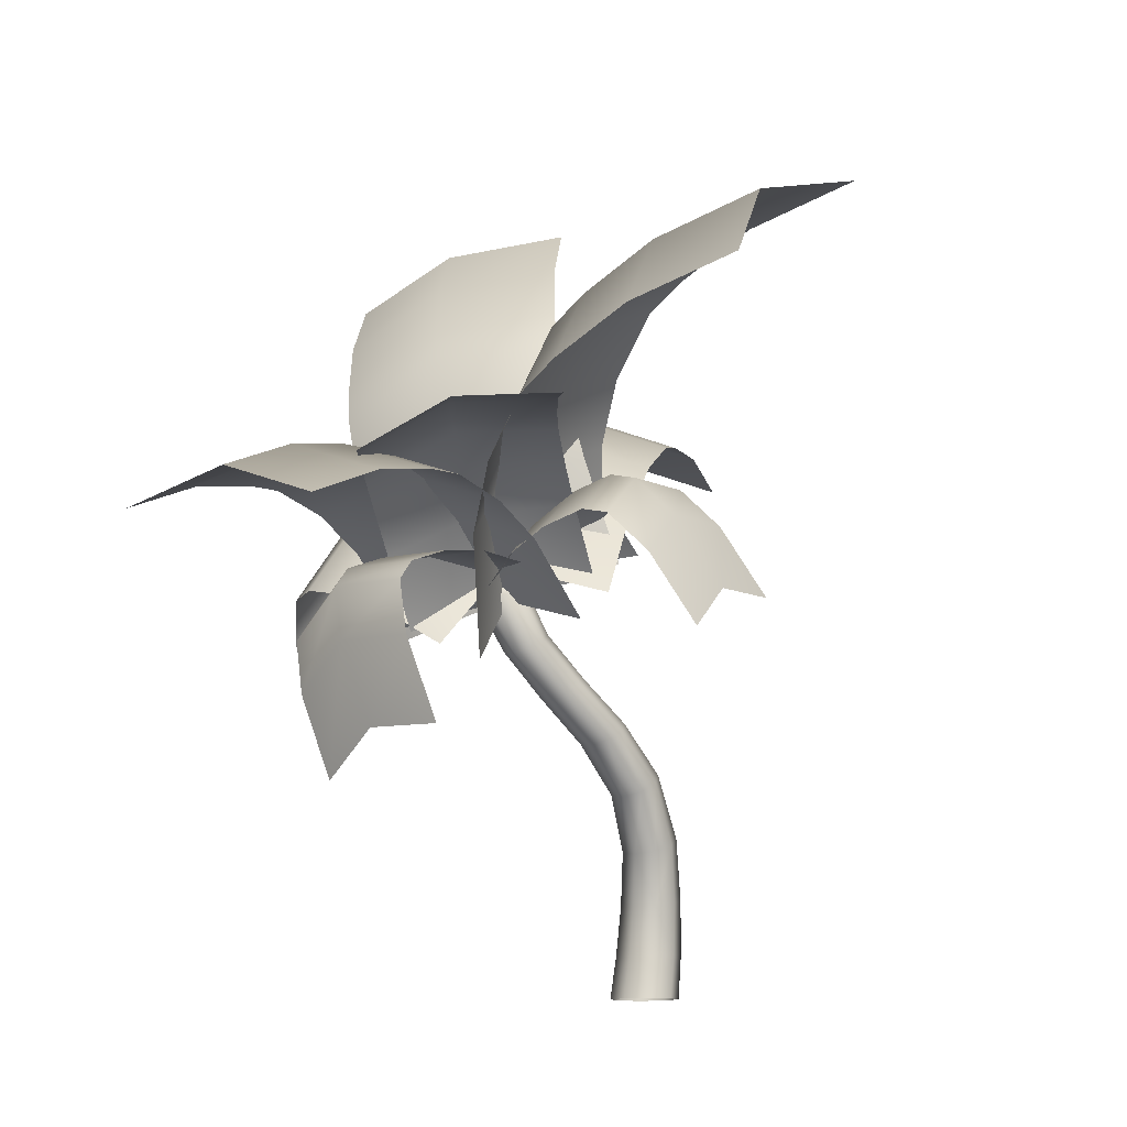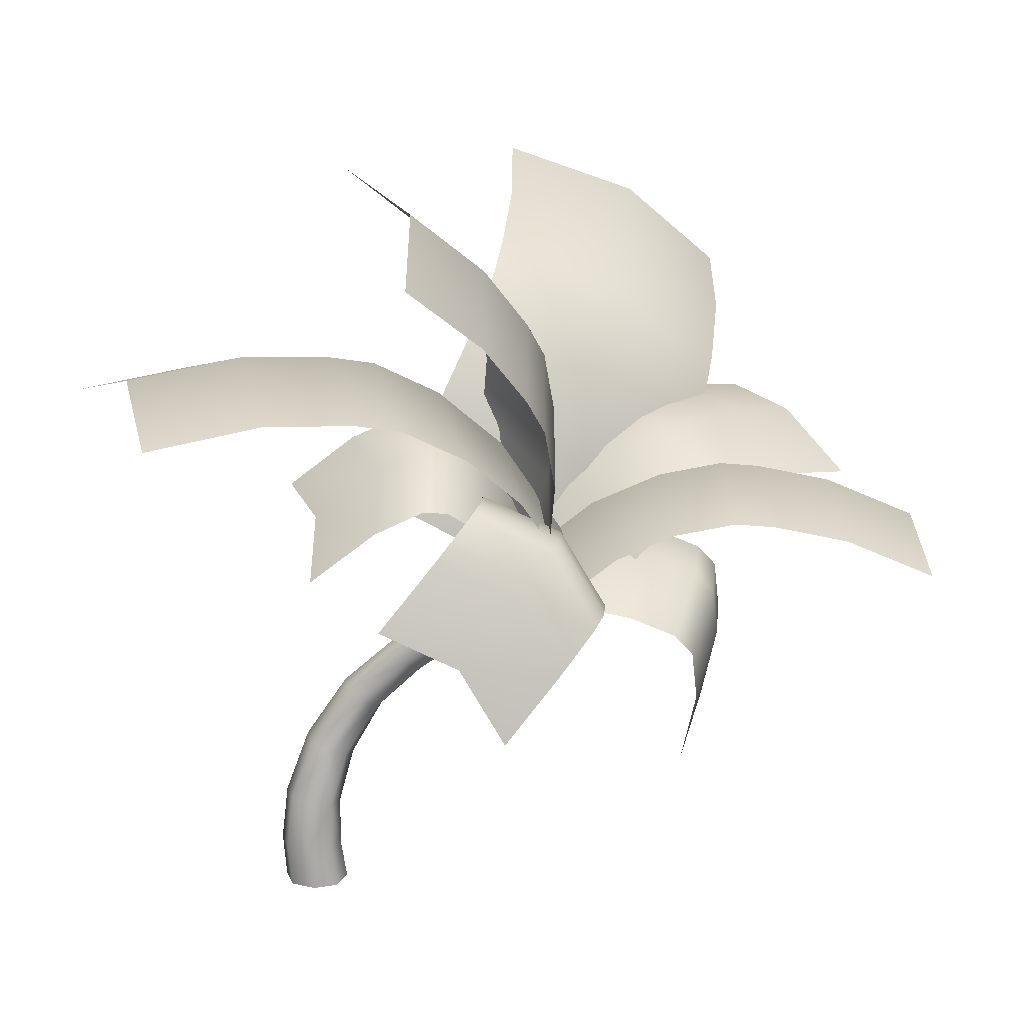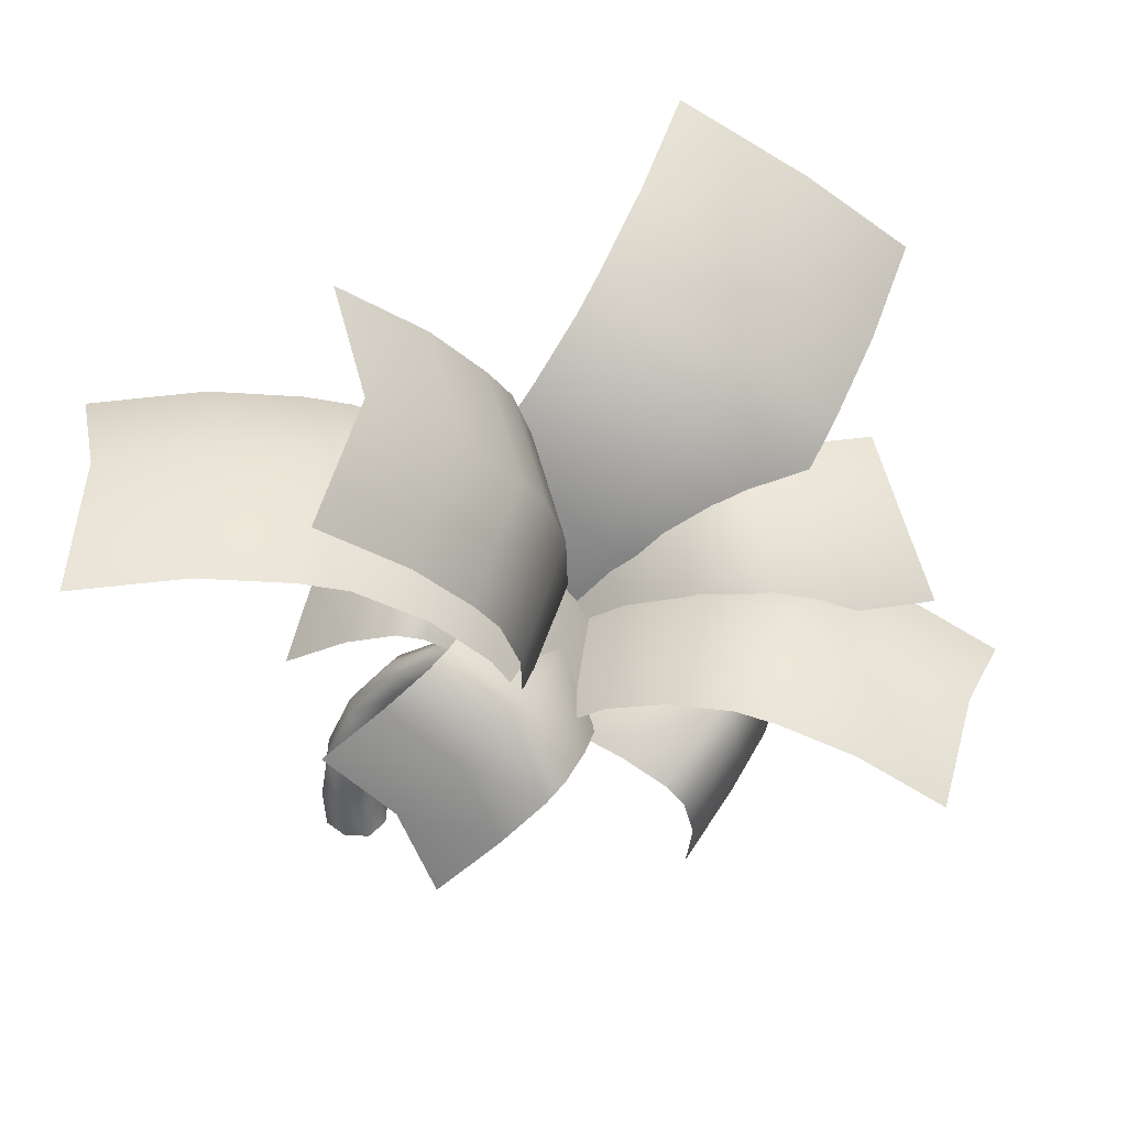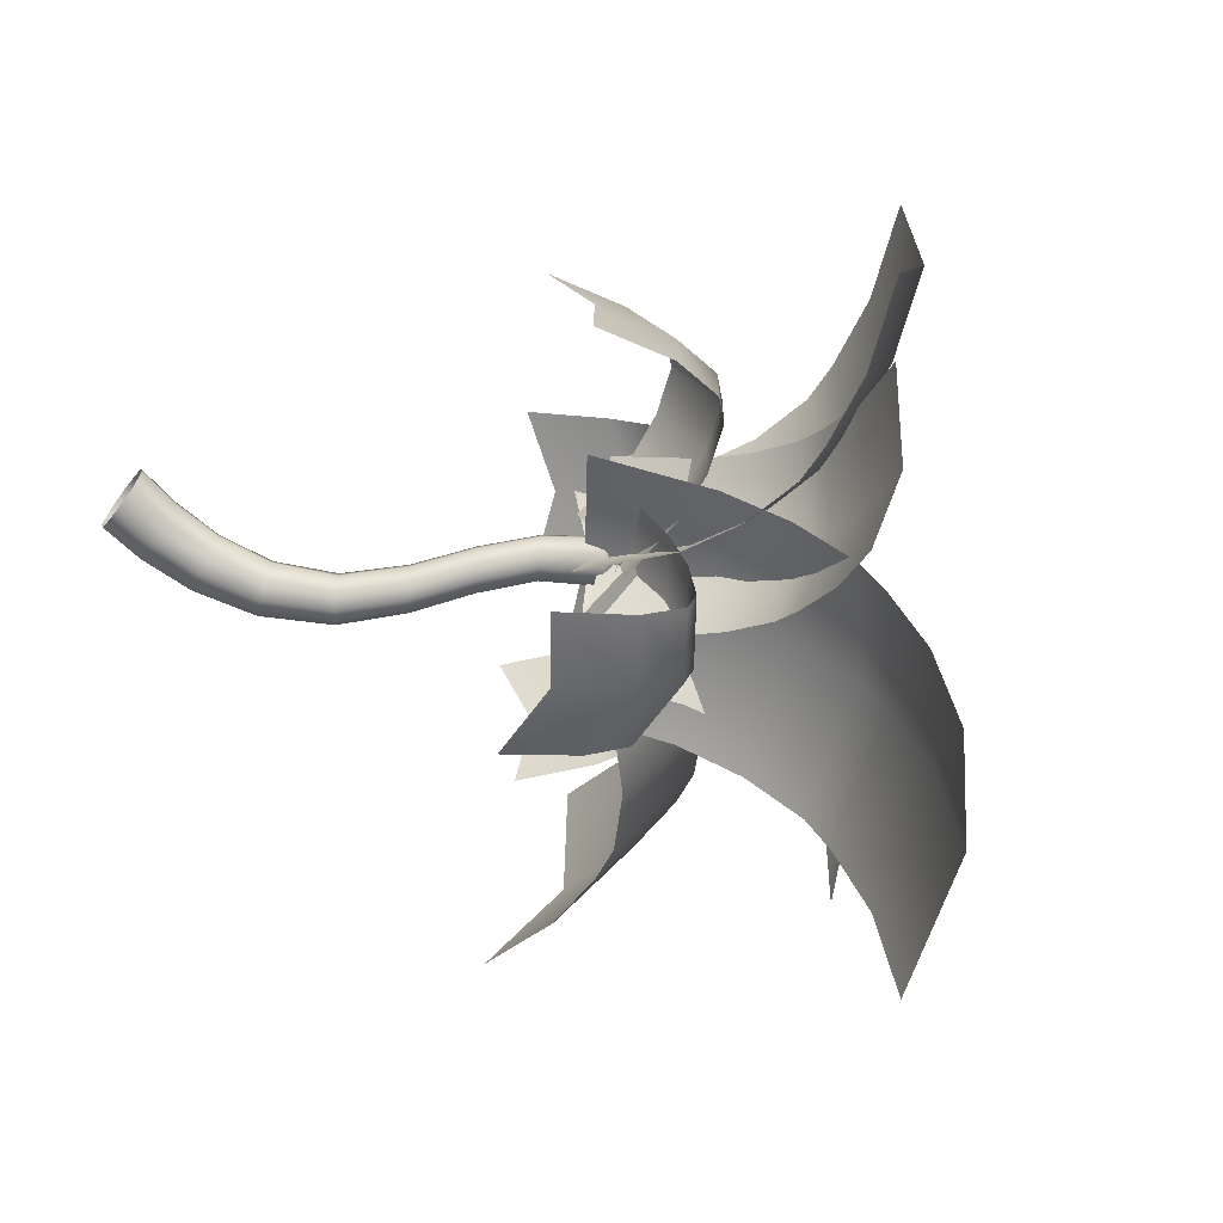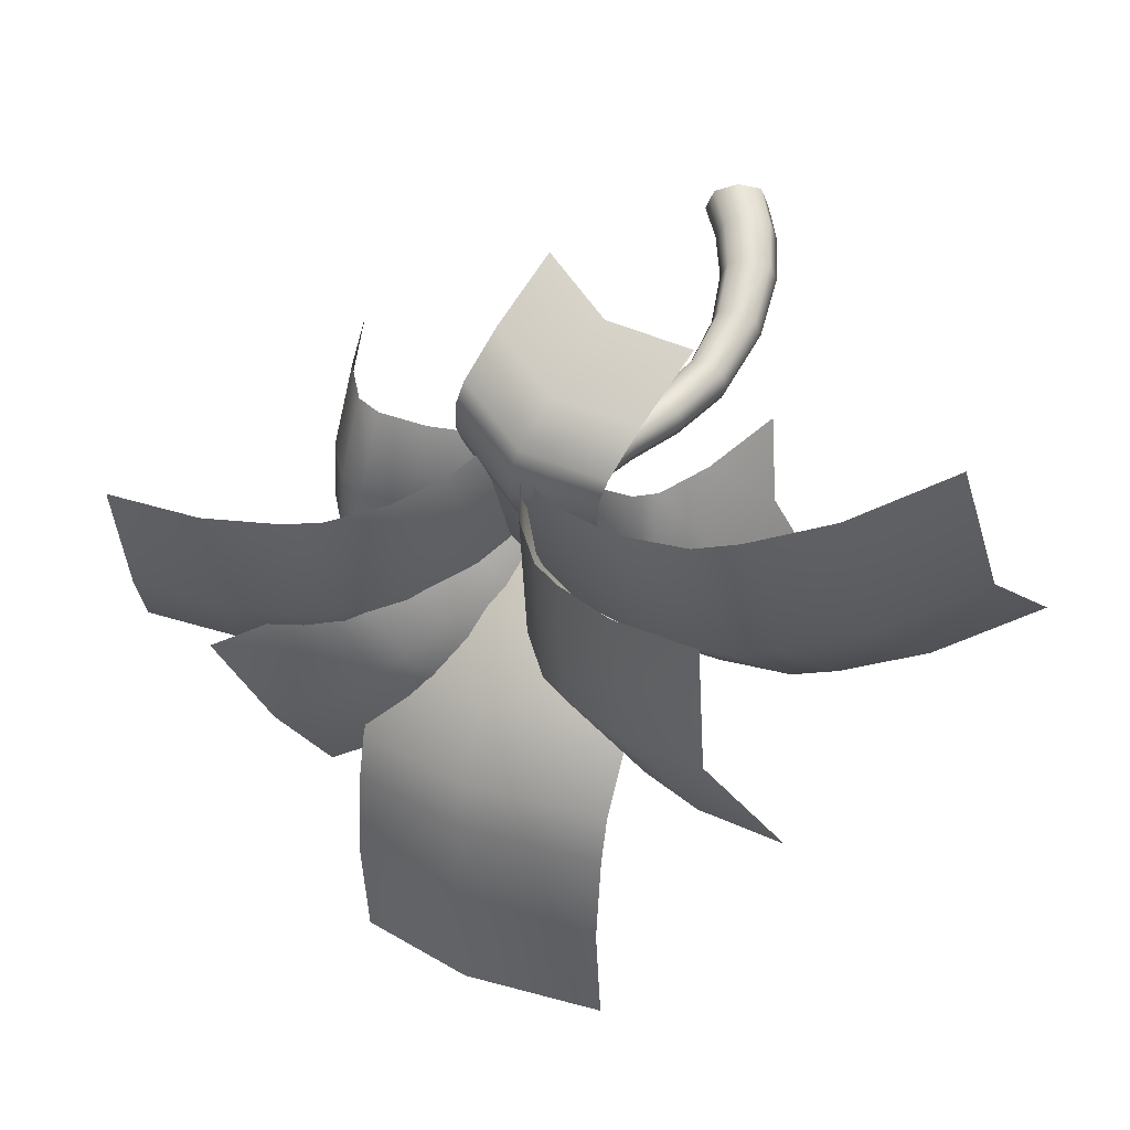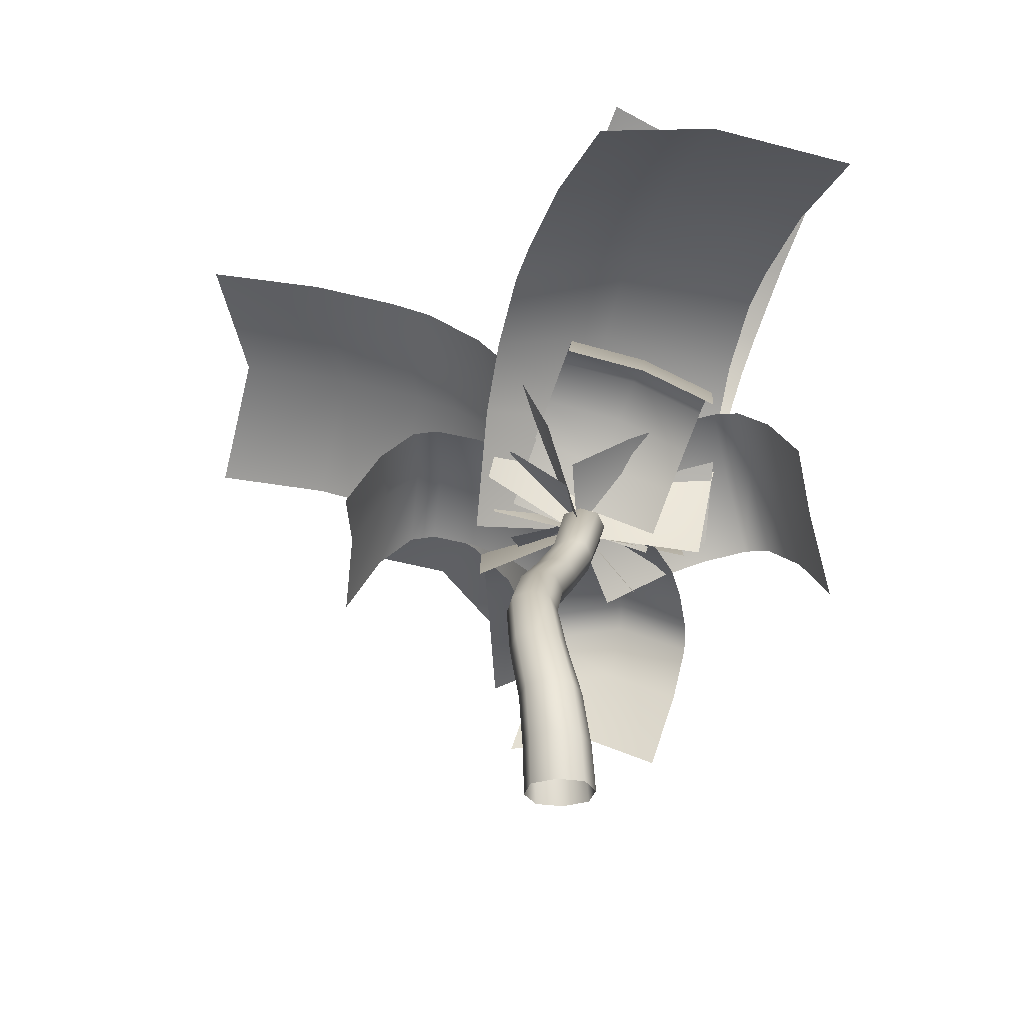
<metadata>
{"format":"obj","ext":"obj","renderer":"f3d","projection":"perspective","resolution":1024,"background":"white","views":[{"elev":-12.7,"azim":128.9,"up":"+Y"},{"elev":21.3,"azim":2.1,"up":"+Y"},{"elev":46.1,"azim":21.6,"up":"+Y"},{"elev":-66.4,"azim":51.6,"up":"+Z"},{"elev":53.9,"azim":175.6,"up":"+Z"},{"elev":-27.7,"azim":-84.0,"up":"+Y"}]}
</metadata>
<code>
o PalmTree_2_Cube.007
v -0.02647 0.2446 -0.2154
v 0.1809 0.2339 -0.008948
v -0.02552 0.2504 0.1987
v -0.2314 0.262 -0.007489
v 0.1102 0.9509 -0.3083
v -0.04238 1.023 -0.1272
v 0.2757 0.8876 -0.1297
v 0.1167 0.9597 0.04792
v 0.007867 -0.03803 -0.2126
v -0.1793 0.2563 -0.1606
v -0.006431 0.5808 -0.2398
v 0.1273 0.2349 -0.1631
v 0.2222 -0.03996 0.003686
v 0.1846 0.5493 -0.04517
v 0.1274 0.2392 0.1452
v 0.00814 -0.0349 0.2192
v -0.002922 0.5896 0.1464
v -0.1785 0.2602 0.1455
v -0.2089 -0.03284 0.00371
v -0.191 0.6216 -0.04308
v -0.005899 1.004 -0.2591
v 0.2307 0.9028 -0.263
v 0.001123 1.009 0.00203
v 0.2347 0.9099 0.002534
v -0.1529 -0.0346 -0.1574
v -0.1457 0.6106 -0.1865
v 0.168 -0.0402 -0.1557
v 0.136 0.5563 -0.19
v -0.1524 -0.03236 0.1648
v -0.1407 0.6159 0.09768
v 0.1675 -0.03812 0.1627
v 0.1349 0.5634 0.09714
v 0.783 1.54 -0.174
v 0.6664 1.625 -0.0199
v 0.6642 1.635 -0.3238
v 0.5539 1.716 -0.1736
v 1.377 2.079 -0.01326
v 1.252 2.15 0.1309
v 1.258 2.161 -0.1561
v 1.134 2.232 -0.01562
v 0.3467 1.328 -0.3538
v 0.4785 1.237 -0.1931
v 0.353 1.327 -0.02857
v 0.2272 1.415 -0.1906
v 0.9914 1.894 -0.2495
v 1.11 1.803 -0.1054
v 0.9881 1.879 0.04169
v 0.8758 1.965 -0.1076
v 0.7499 1.57 -0.2861
v 0.755 1.56 -0.05959
v 0.5829 1.692 -0.06303
v 0.5813 1.697 -0.2826
v 1.487 2.537 0.05122
v 1.452 2.483 -0.1025
v 1.581 2.397 0.05233
v 1.449 2.478 0.207
v 1.32 2.564 0.05133
v 1.347 2.103 -0.1183
v 1.345 2.094 0.09334
v 1.161 2.21 0.09194
v 1.17 2.215 -0.1202
v 1.424 2.573 0.123
v 1.545 2.495 0.1234
v 1.545 2.495 -0.02049
v 1.424 2.573 -0.021
v 0.2553 1.393 -0.3092
v 0.4415 1.262 -0.3131
v 0.4489 1.26 -0.07092
v 0.2611 1.393 -0.07276
v 0.9074 1.949 -0.2116
v 1.079 1.832 -0.2128
v 1.078 1.819 0.0037
v 0.9024 1.942 0.00026
v 1.355 2.544 -0.0627
v 1.403 2.586 0.05093
v 1.485 2.534 0.1478
v 1.548 2.421 -0.06186
v 1.566 2.482 0.05152
v 1.546 2.417 0.1672
v 1.485 2.534 -0.04536
v 1.353 2.541 0.1664
v 0.5413 2.791 -0.1016
v 2.042 1.904 -0.2973
v 1.316 4.663 -2.619
v 2.817 3.776 -2.814
v 1.37 2.411 0.05505
v 2.193 4.379 -2.534
v 2.841 3.629 -2.058
v 2.796 3.417 -1.493
v 2.172 4.02 -1.213
v 2.217 4.232 -1.778
v 1.295 4.304 -1.298
v 1.34 4.516 -1.863
v 1.106 3.837 -0.6406
v 1.249 4.16 -1.014
v 2.75 3.273 -1.21
v 2.606 2.95 -0.8363
v 1.983 3.554 -0.555
v 2.126 3.877 -0.9289
v 0.9174 3.464 -0.3657
v 1.756 3.103 -0.2182
v 2.418 2.577 -0.5614
v 1.459 2.251 0.8505
v 0.967 2.655 -0.5443
v 0.8551 4.836 1.814
v 0.3634 5.24 0.419
v 1.426 2.402 0.05734
v 0.8315 5.097 1.048
v 0.7946 4.809 0.1324
v 1.055 4.402 -0.08252
v 1.523 4.259 0.5468
v 1.263 4.666 0.7617
v 1.547 3.999 1.312
v 1.286 4.406 1.527
v 1.718 3.342 1.061
v 1.656 3.763 1.204
v 1.164 4.167 -0.1906
v 1.226 3.745 -0.3338
v 1.695 3.602 0.2953
v 1.632 4.024 0.4387
v 1.682 2.92 0.9547
v 1.655 3.09 0.1651
v 1.191 3.323 -0.4401
v 1.515 2.192 -0.6668
v 1.594 2.3 0.7436
v 4.104 2.467 -0.8483
v 4.184 2.575 0.5621
v 1.421 2.419 0.03838
v 4.106 2.736 -0.1514
v 3.617 2.821 0.5865
v 3.141 2.924 0.6121
v 3.064 3.085 -0.1014
v 3.539 2.982 -0.127
v 3.062 2.817 -0.7983
v 3.537 2.713 -0.8239
v 2.397 2.762 -0.7525
v 2.804 2.839 -0.7827
v 2.884 2.946 0.6277
v 2.476 2.869 0.6579
v 2.399 3.031 -0.05563
v 2.806 3.107 -0.08586
v 2.029 2.599 -0.7205
v 1.951 2.836 -0.01684
v 2.108 2.706 0.6899
v 1.914 2.542 0.8881
v 1.222 2.413 -0.6563
v -0.7071 3.873 1.955
v -1.4 3.743 0.4103
v 1.763 2.622 0.009847
v -0.9449 4.038 1.107
v -0.7273 3.802 0.09292
v -0.1966 3.733 -0.145
v 0.258 4.028 0.5518
v -0.2727 4.097 0.7898
v 0.4958 3.862 1.399
v -0.0349 3.931 1.637
v 1.174 3.539 1.121
v 0.7725 3.787 1.28
v 0.08016 3.658 -0.2647
v 0.4817 3.41 -0.4233
v 0.9367 3.705 0.2733
v 0.5348 3.952 0.4321
v 1.507 3.208 1.003
v 1.343 3.307 0.1291
v 0.8145 3.079 -0.541
v 1.024 2.59 -0.01992
v 1.953 2.25 -0.1576
v 0.6589 2.359 -1.471
v 1.588 2.02 -1.609
v 1.545 2.529 0.007652
v 1.181 2.331 -1.511
v 1.809 2.466 -1.417
v 1.946 2.707 -1.214
v 1.539 3.018 -1.116
v 1.402 2.777 -1.319
v 1.017 3.047 -1.077
v 0.8793 2.806 -1.28
v 1.08 3.013 -0.6328
v 1.06 3.084 -0.9186
v 1.989 2.744 -1.056
v 2.01 2.673 -0.7706
v 1.603 2.985 -0.6718
v 1.582 3.056 -0.9578
v 1.076 2.886 -0.3759
v 1.598 2.833 -0.3592
v 2.005 2.546 -0.5136
v 1.522 2.3 0.4856
v 1.302 2.629 -0.4313
v 0.1476 2.657 1.011
v -0.07261 2.986 0.0937
v 1.556 2.522 0.01062
v 0.1427 2.935 0.5658
v 0.3453 3.318 0.08314
v 0.6564 3.458 0.03916
v 0.8717 3.407 0.5113
v 0.5606 3.267 0.5553
v 0.8766 3.128 0.956
v 0.5655 2.988 1
v 1.237 2.922 0.7848
v 1.033 3.1 0.9024
v 0.8127 3.429 -0.01446
v 1.017 3.251 -0.132
v 1.233 3.2 0.3401
v 1.028 3.378 0.4577
v 1.385 2.706 0.6682
v 1.414 2.94 0.1986
v 1.165 3.035 -0.2487
v 1.857 2.09 0.192
v 1.061 2.767 0.02073
v 1.427 1.871 1.723
v 0.6313 2.547 1.552
v 1.556 2.522 0.01062
v 1.137 2.332 1.614
v 0.9788 2.955 1.369
v 1.185 3.175 1.164
v 1.69 2.96 1.227
v 1.484 2.739 1.431
v 1.981 2.498 1.335
v 1.775 2.278 1.54
v 2.042 2.466 0.8639
v 2.037 2.531 1.17
v 1.241 3.208 0.9988
v 1.246 3.143 0.6927
v 1.751 2.928 0.7548
v 1.747 2.993 1.061
v 2.001 2.352 0.5851
v 1.703 2.792 0.4157
v 1.205 3.029 0.4139
v 1.615 2.517 -0.4623
v 1.436 2.293 0.5568
v 2.752 1.39 -0.578
v 2.572 1.165 0.4412
v 1.504 2.565 0.08172
v 2.718 1.426 -0.0238
v 2.662 1.699 0.6045
v 2.624 2.05 0.695
v 2.77 2.311 0.23
v 2.808 1.96 0.1395
v 2.803 2.275 -0.3242
v 2.842 1.924 -0.4147
v 2.396 2.522 -0.331
v 2.687 2.409 -0.3094
v 2.507 2.184 0.7098
v 2.216 2.297 0.6882
v 2.362 2.559 0.2233
v 2.653 2.445 0.2448
v 2.098 2.567 -0.3702
v 2.001 2.615 0.1764
v 1.918 2.342 0.649
v 1.203 2.51 -0.5294
v 1.918 2.178 0.3849
v 2.983 3.128 -1.711
v 3.697 2.796 -0.7967
v 1.475 2.461 0.04347
v 3.321 3.128 -1.172
v 3.317 2.906 -0.448
v 2.996 2.916 -0.1858
v 2.62 3.247 -0.5615
v 2.941 3.238 -0.8236
v 2.281 3.247 -1.1
v 2.603 3.238 -1.362
v 1.825 3.101 -0.792
v 2.106 3.226 -0.968
v 2.82 2.894 -0.05368
v 2.539 2.769 0.1223
v 2.163 3.102 -0.2531
v 2.444 3.226 -0.4294
v 1.568 2.914 -0.6605
v 1.851 2.877 -0.09207
v 2.282 2.582 0.2538
f 1 9 25 10
f 1 11 28 12
f 2 12 28 14
f 1 12 27 9
f 2 13 27 12
f 2 14 32 15
f 3 15 32 17
f 2 15 31 13
f 3 16 31 15
f 3 17 30 18
f 4 18 30 20
f 3 18 29 16
f 4 19 29 18
f 4 20 26 10
f 5 22 28 11
f 4 10 25 19
f 5 11 26 21
f 42 68 24 7
f 66 41 5 21
f 68 50 34 43
f 71 46 33 49
f 46 72 50 33
f 33 50 68 42
f 6 21 26 20
f 6 20 30 23
f 69 44 6 23
f 7 24 32 14
f 7 14 28 22
f 43 69 23 8
f 67 42 7 22
f 8 23 30 17
f 8 17 32 24
f 44 66 21 6
f 68 43 8 24
f 66 52 35 41
f 72 47 34 50
f 47 73 51 34
f 34 51 69 43
f 69 51 36 44
f 70 45 35 52
f 45 71 49 35
f 35 49 67 41
f 71 58 37 46
f 73 48 36 51
f 48 70 52 36
f 36 52 66 44
f 72 59 38 47
f 37 59 72 46
f 37 58 77 55
f 37 55 79 59
f 70 61 39 45
f 38 60 73 47
f 38 59 79 56
f 38 56 81 60
f 73 60 40 48
f 39 58 71 45
f 39 61 74 54
f 39 54 77 58
f 40 61 70 48
f 40 60 81 57
f 40 57 74 61
f 41 67 22 5
f 42 67 49 33
f 80 65 53
f 76 63 53
f 78 64 53
f 65 75 53
f 64 80 53
f 62 76 53
f 63 78 53
f 75 62 53
f 56 79 63 76
f 81 56 76 62
f 54 74 65 80
f 57 81 62 75
f 77 54 80 64
f 74 57 75 65
f 55 77 64 78
f 79 55 78 63
f 1 10 26 11
f 101 102 97 98
f 95 99 90 92
f 99 96 89 90
f 93 91 87 84
f 91 93 92 90
f 88 91 90 89
f 91 88 85 87
f 99 95 94 98
f 96 99 98 97
f 100 101 98 94
f 82 86 101 100
f 86 83 102 101
f 122 123 118 119
f 116 120 111 113
f 120 117 110 111
f 114 112 108 105
f 112 114 113 111
f 109 112 111 110
f 112 109 106 108
f 120 116 115 119
f 117 120 119 118
f 121 122 119 115
f 103 107 122 121
f 107 104 123 122
f 143 144 139 140
f 137 141 132 134
f 141 138 131 132
f 135 133 129 126
f 133 135 134 132
f 130 133 132 131
f 133 130 127 129
f 141 137 136 140
f 138 141 140 139
f 142 143 140 136
f 124 128 143 142
f 128 125 144 143
f 164 165 160 161
f 158 162 153 155
f 162 159 152 153
f 156 154 150 147
f 154 156 155 153
f 151 154 153 152
f 154 151 148 150
f 162 158 157 161
f 159 162 161 160
f 163 164 161 157
f 145 149 164 163
f 149 146 165 164
f 185 186 181 182
f 179 183 174 176
f 183 180 173 174
f 177 175 171 168
f 175 177 176 174
f 172 175 174 173
f 175 172 169 171
f 183 179 178 182
f 180 183 182 181
f 184 185 182 178
f 166 170 185 184
f 170 167 186 185
f 206 207 202 203
f 200 204 195 197
f 204 201 194 195
f 198 196 192 189
f 196 198 197 195
f 193 196 195 194
f 196 193 190 192
f 204 200 199 203
f 201 204 203 202
f 205 206 203 199
f 187 191 206 205
f 191 188 207 206
f 227 228 223 224
f 221 225 216 218
f 225 222 215 216
f 219 217 213 210
f 217 219 218 216
f 214 217 216 215
f 217 214 211 213
f 225 221 220 224
f 222 225 224 223
f 226 227 224 220
f 208 212 227 226
f 212 209 228 227
f 248 249 244 245
f 242 246 237 239
f 246 243 236 237
f 240 238 234 231
f 238 240 239 237
f 235 238 237 236
f 238 235 232 234
f 246 242 241 245
f 243 246 245 244
f 247 248 245 241
f 229 233 248 247
f 233 230 249 248
f 269 270 265 266
f 263 267 258 260
f 267 264 257 258
f 261 259 255 252
f 259 261 260 258
f 256 259 258 257
f 259 256 253 255
f 267 263 262 266
f 264 267 266 265
f 268 269 266 262
f 250 254 269 268
f 254 251 270 269

</code>
